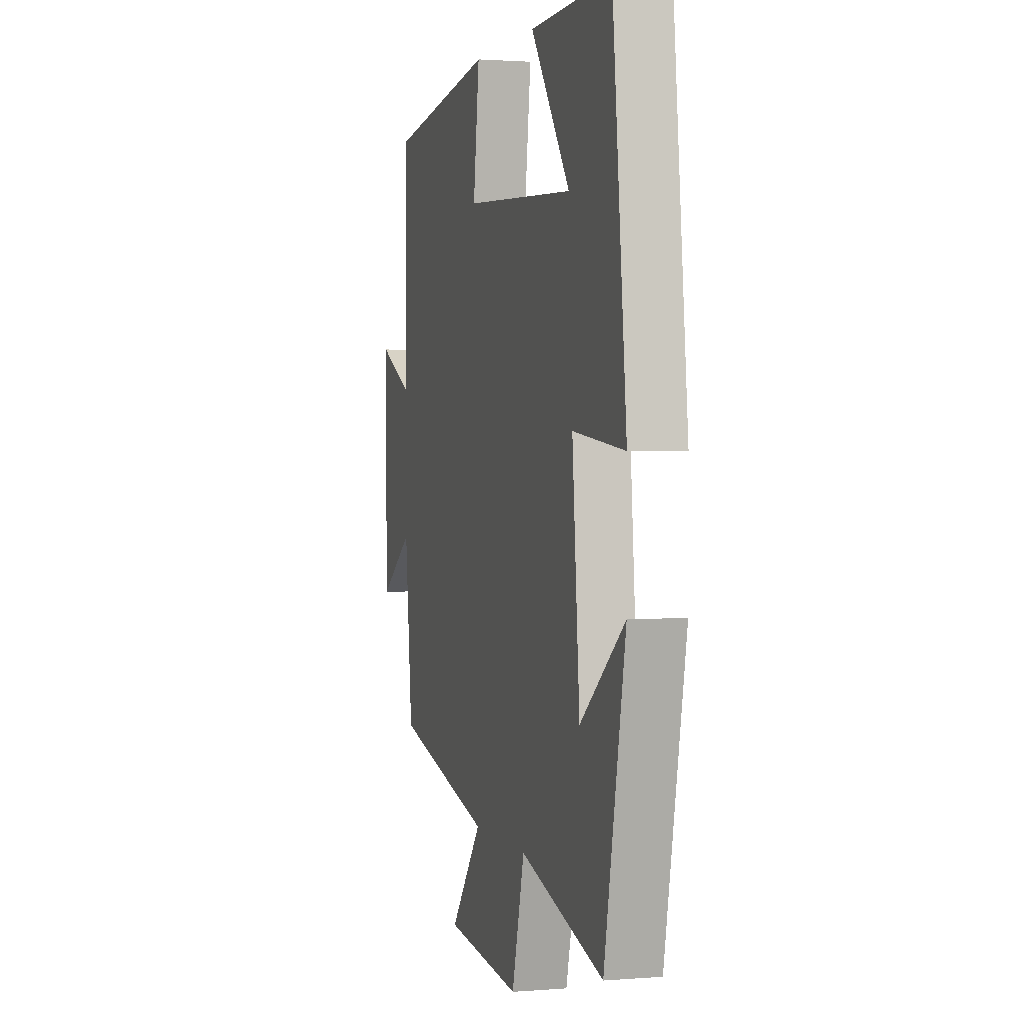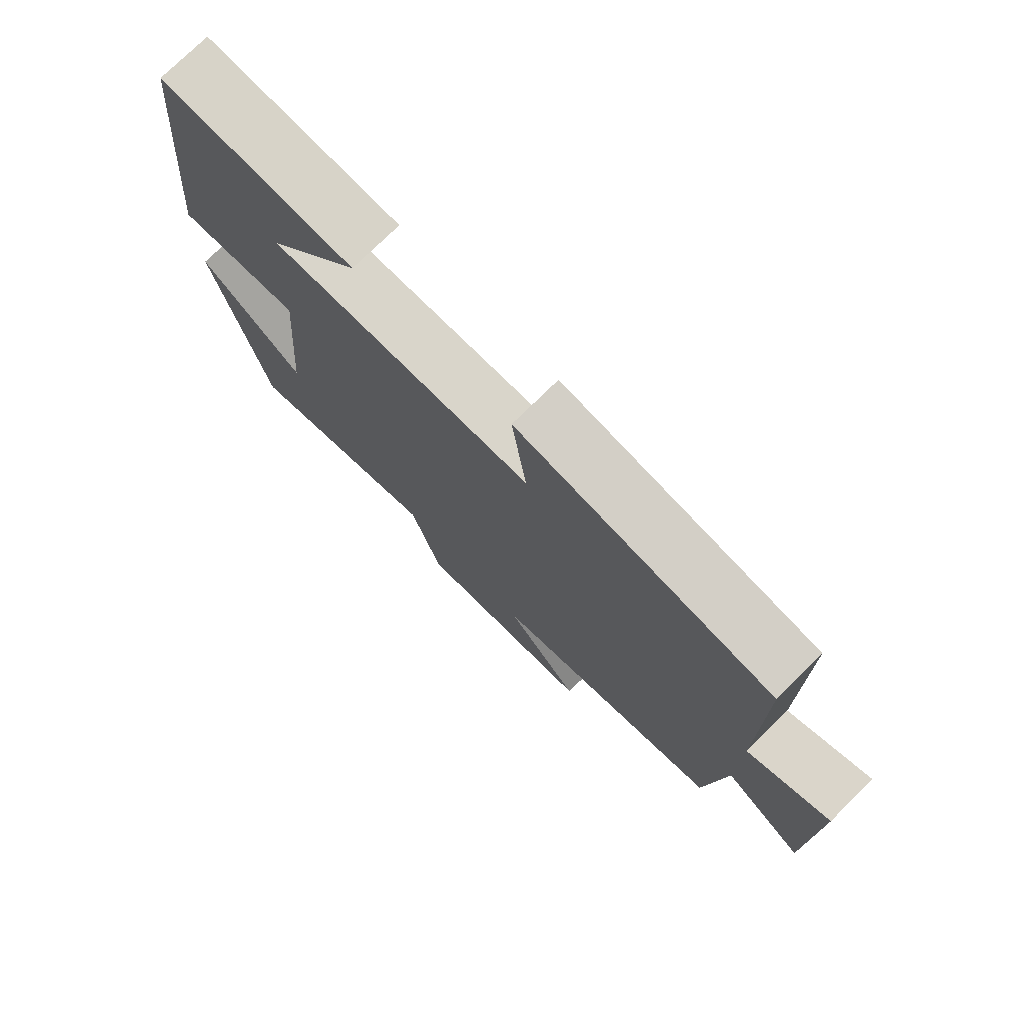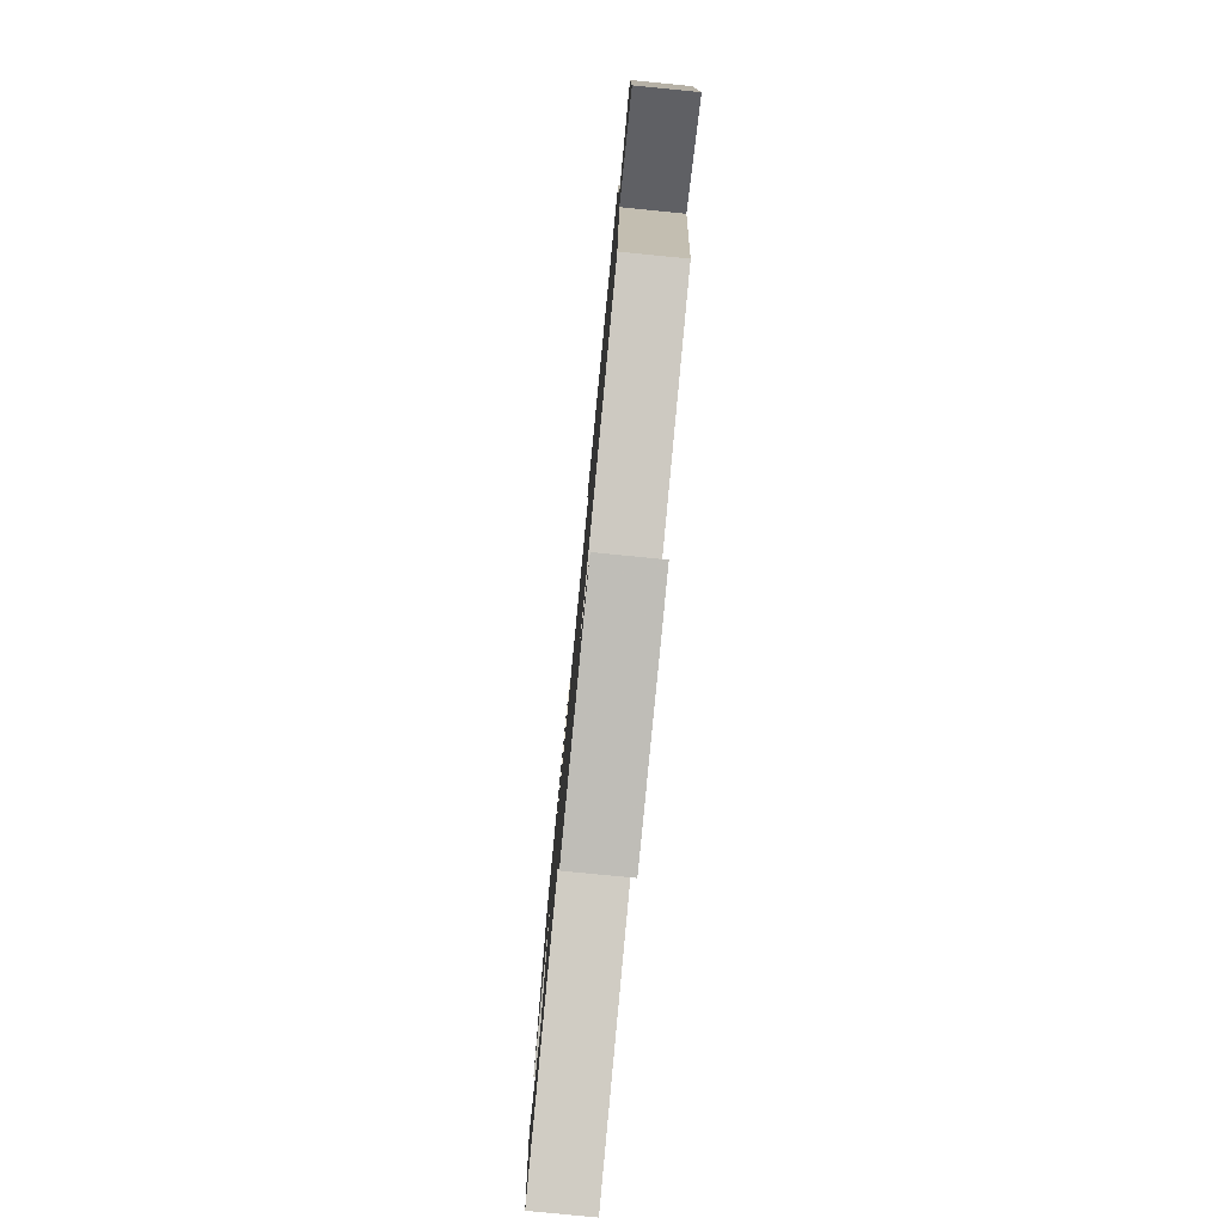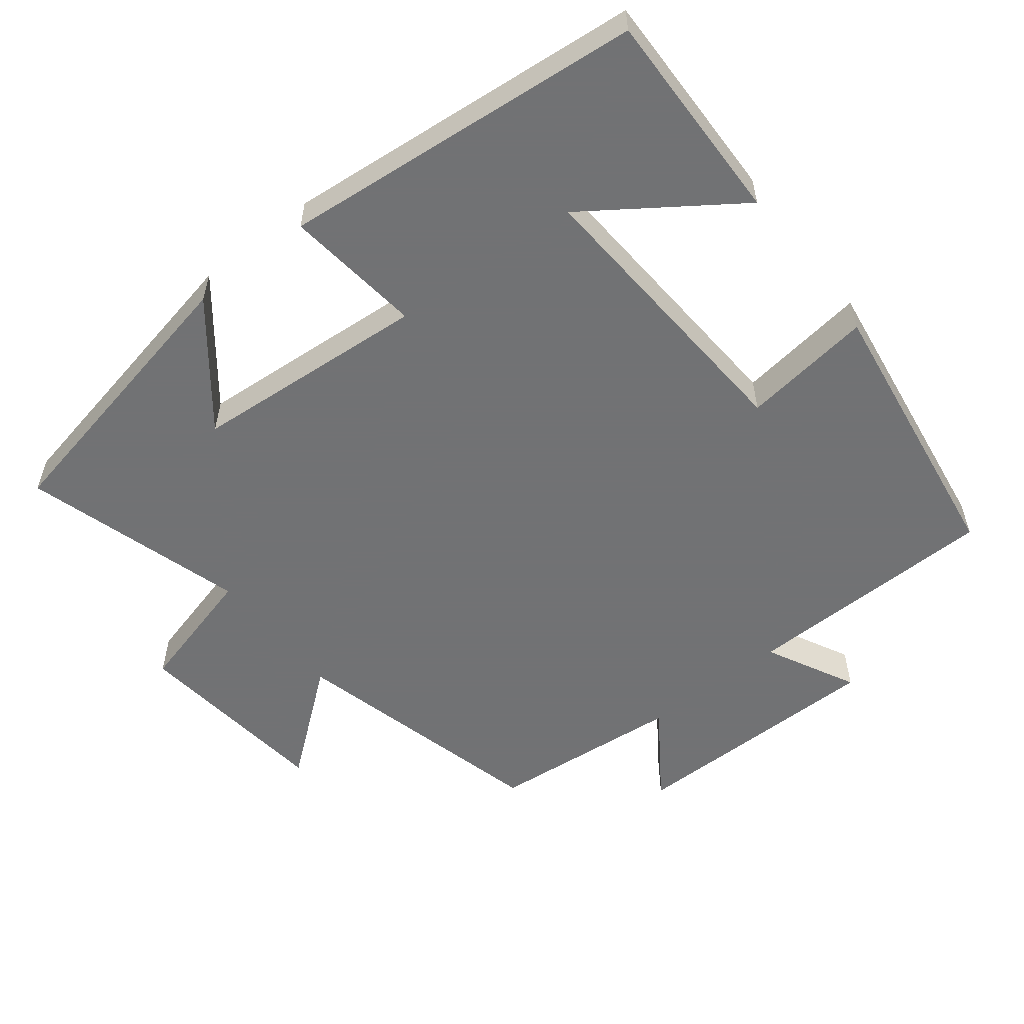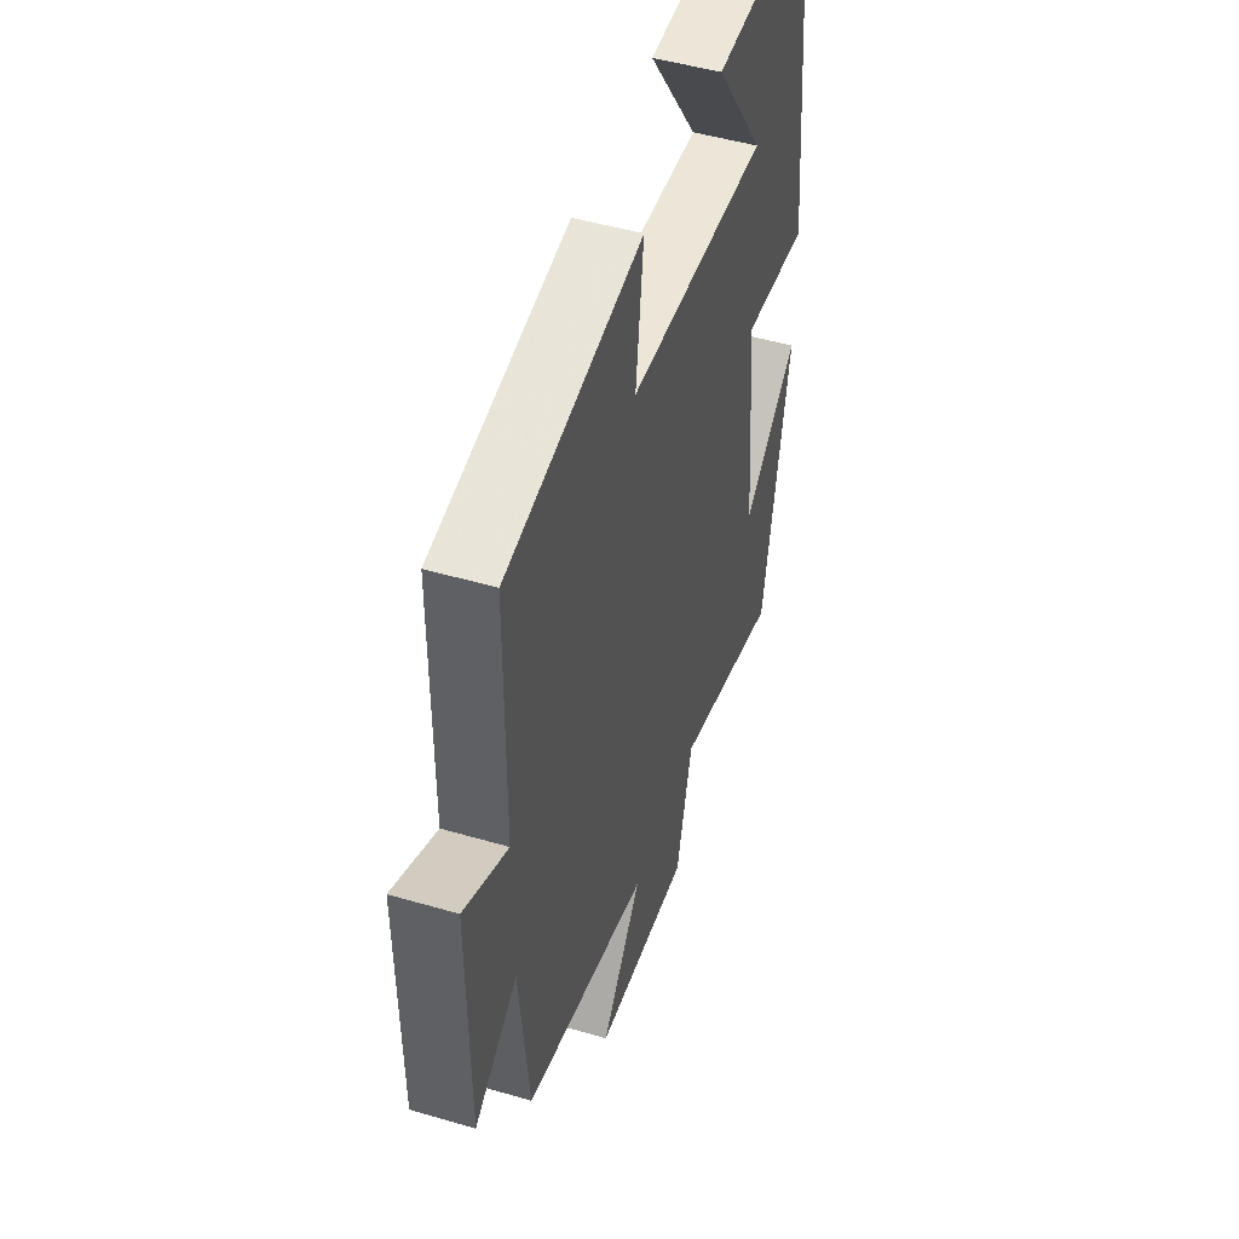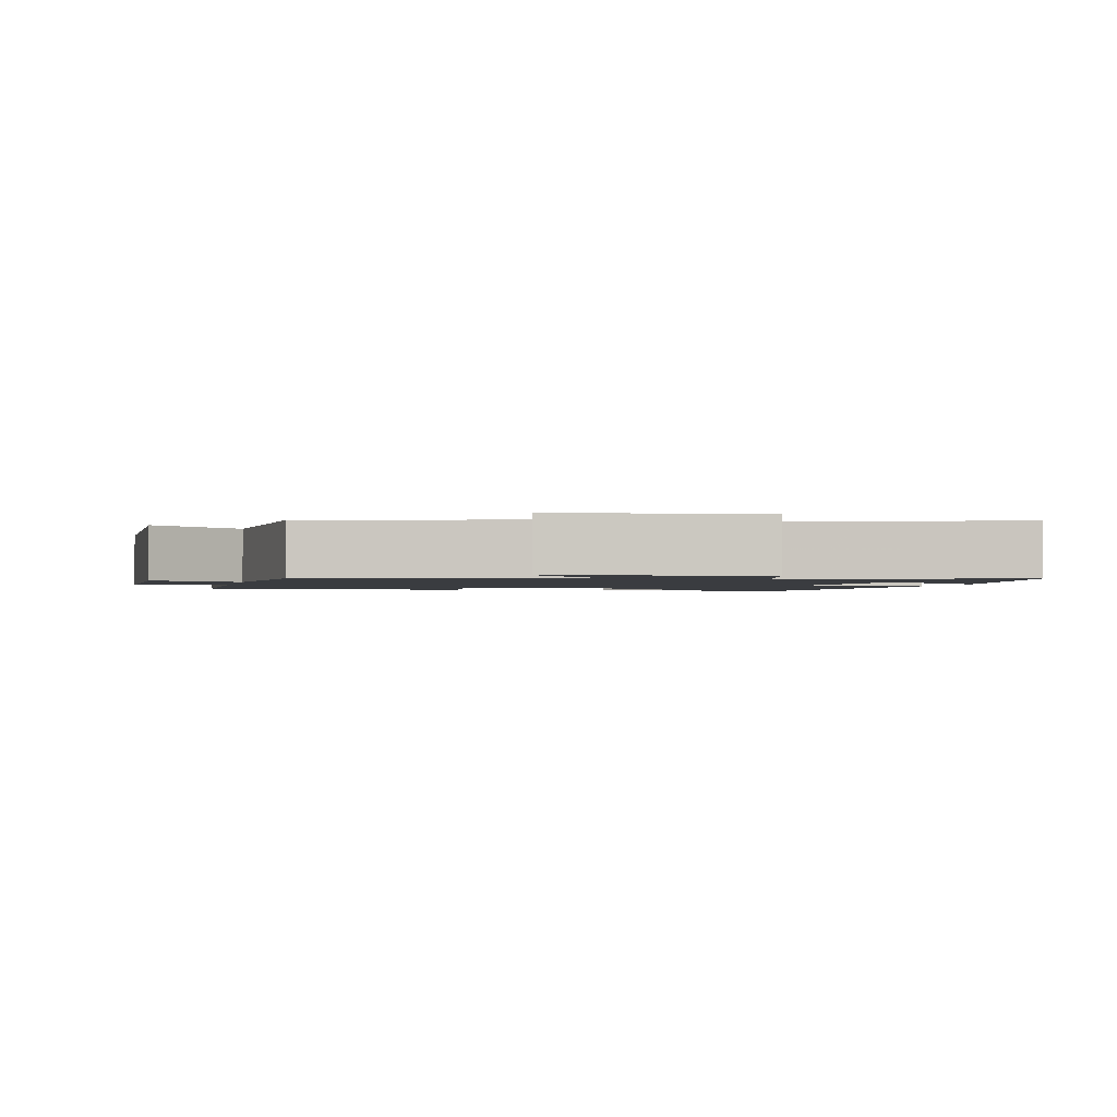
<metadata>
{"format":"obj","ext":"obj","renderer":"f3d","projection":"perspective","resolution":1024,"background":"white","views":[{"elev":1.7,"azim":-106.1,"up":"+Z"},{"elev":76.1,"azim":45.5,"up":"+Z"},{"elev":-79.2,"azim":84.4,"up":"+Z"},{"elev":-55.6,"azim":-51.6,"up":"+Y"},{"elev":49.0,"azim":108.1,"up":"+Z"},{"elev":-1.6,"azim":167.2,"up":"+Y"}]}
</metadata>
<code>
v 0.472 0.07 -0.408
v 0.104 0.07 -0.5
v 0.223 0.07 -0.652
v -0.061 0.07 -0.682
v -0.108 0.07 -0.5
v -0.421 0.07 -0.591
v -0.5 0.07 -0.185
v -0.334 0.07 -0.317
v -0.306 0.07 0.017
v -0.5 0.07 -0.005
v -0.448 0.07 0.509
v -0.145 0.07 0.5
v -0.292 0.07 0.292
v 0.122 0.07 0.316
v 0.099 0.07 0.5
v 0.497 0.07 0.44
v 0.5 0.07 0.079
v 0.628 0.07 0.143
v 0.626 0.07 -0.223
v 0.5 0.07 -0.135
v 0.472 0 -0.408
v 0.104 0 -0.5
v 0.223 0 -0.652
v -0.061 0 -0.682
v -0.108 0 -0.5
v -0.421 0 -0.591
v -0.5 0 -0.185
v -0.334 0 -0.317
v -0.306 0 0.017
v -0.5 0 -0.005
v -0.448 0 0.509
v -0.145 0 0.5
v -0.292 0 0.292
v 0.122 0 0.316
v 0.099 0 0.5
v 0.497 0 0.44
v 0.5 0 0.079
v 0.628 0 0.143
v 0.626 0 -0.223
v 0.5 0 -0.135
f 17 18 19 20
f 17 20 1 2
f 14 15 16 17
f 13 14 17 2
f 11 12 13
f 9 10 11 13
f 9 13 2
f 8 9 2 3
f 5 6 7 8
f 5 8 3
f 3 4 5
f 40 39 38 37
f 22 21 40 37
f 37 36 35 34
f 22 37 34 33
f 33 32 31
f 33 31 30 29
f 22 33 29
f 23 22 29 28
f 28 27 26 25
f 23 28 25
f 25 24 23
f 1 21 22 2
f 2 22 23 3
f 3 23 24 4
f 4 24 25 5
f 5 25 26 6
f 6 26 27 7
f 7 27 28 8
f 8 28 29 9
f 9 29 30 10
f 10 30 31 11
f 11 31 32 12
f 12 32 33 13
f 13 33 34 14
f 14 34 35 15
f 15 35 36 16
f 16 36 37 17
f 17 37 38 18
f 18 38 39 19
f 19 39 40 20
f 20 40 21 1

</code>
